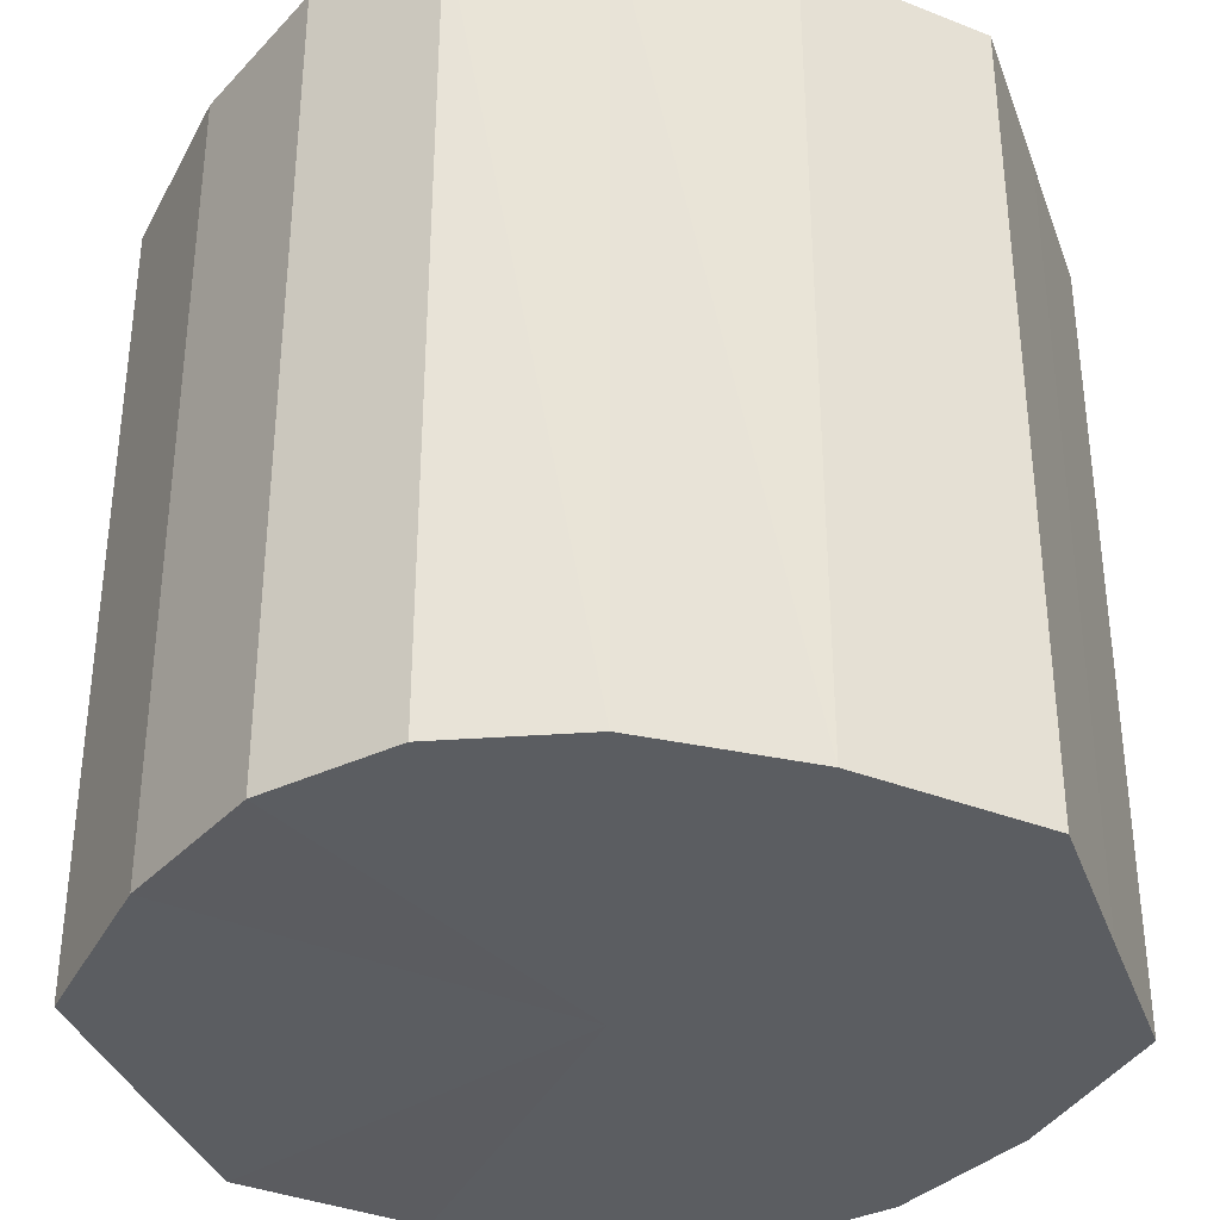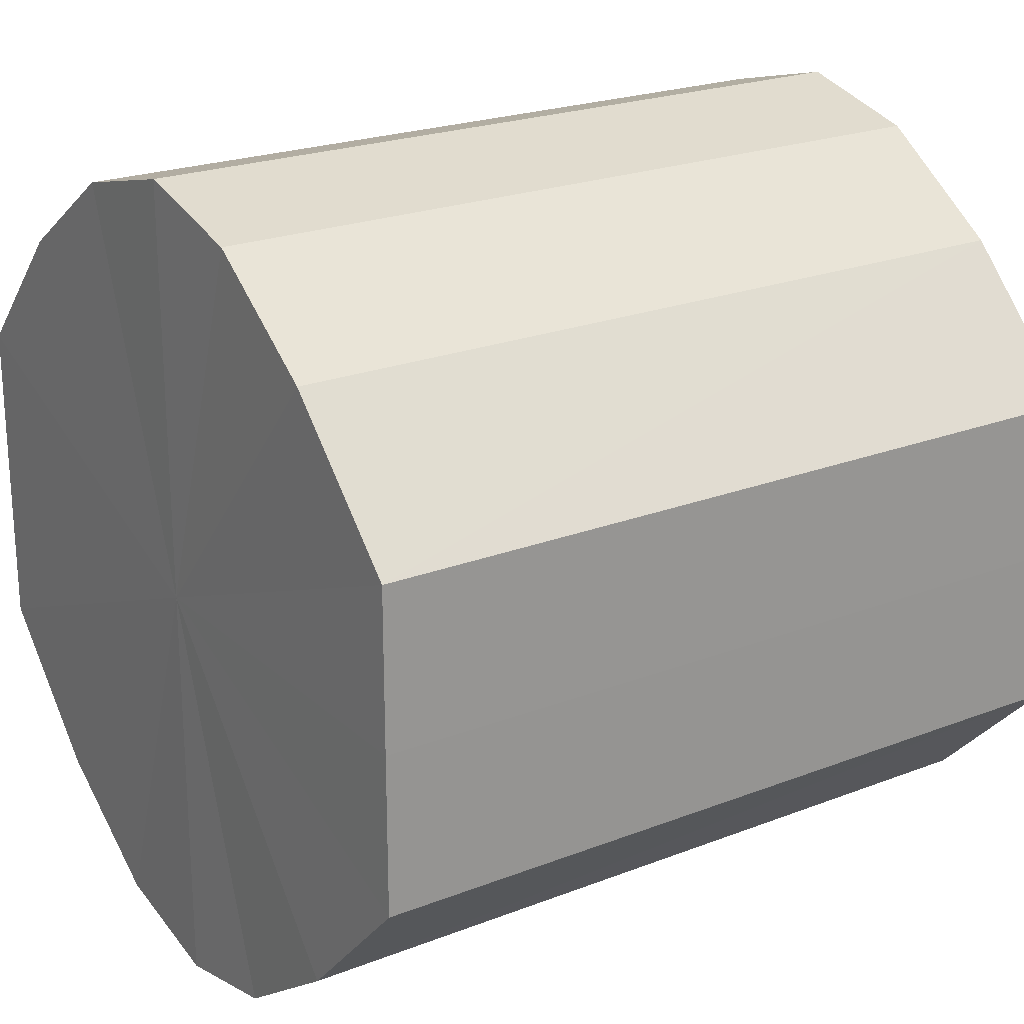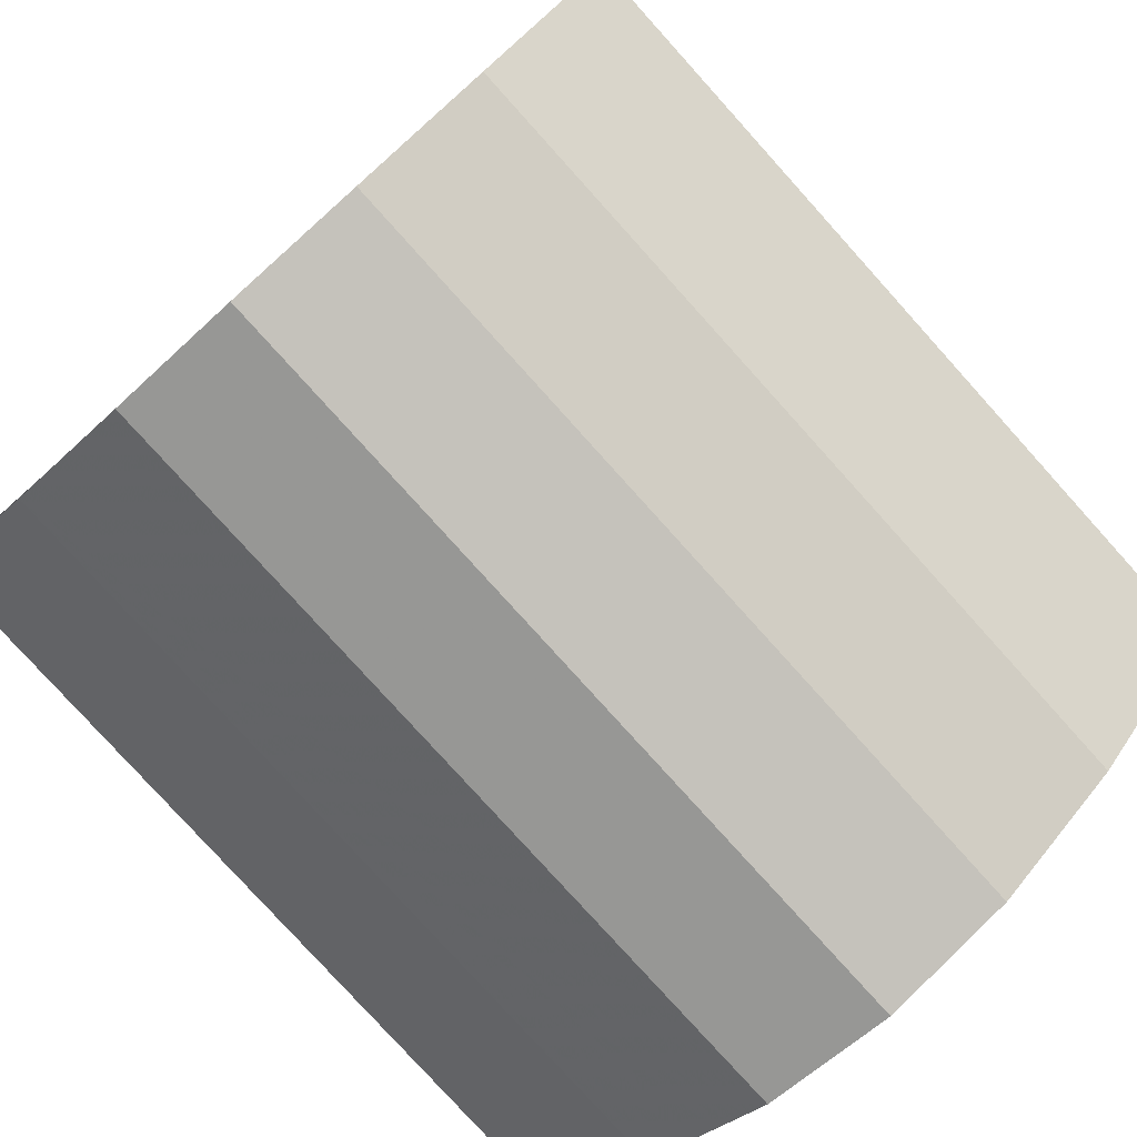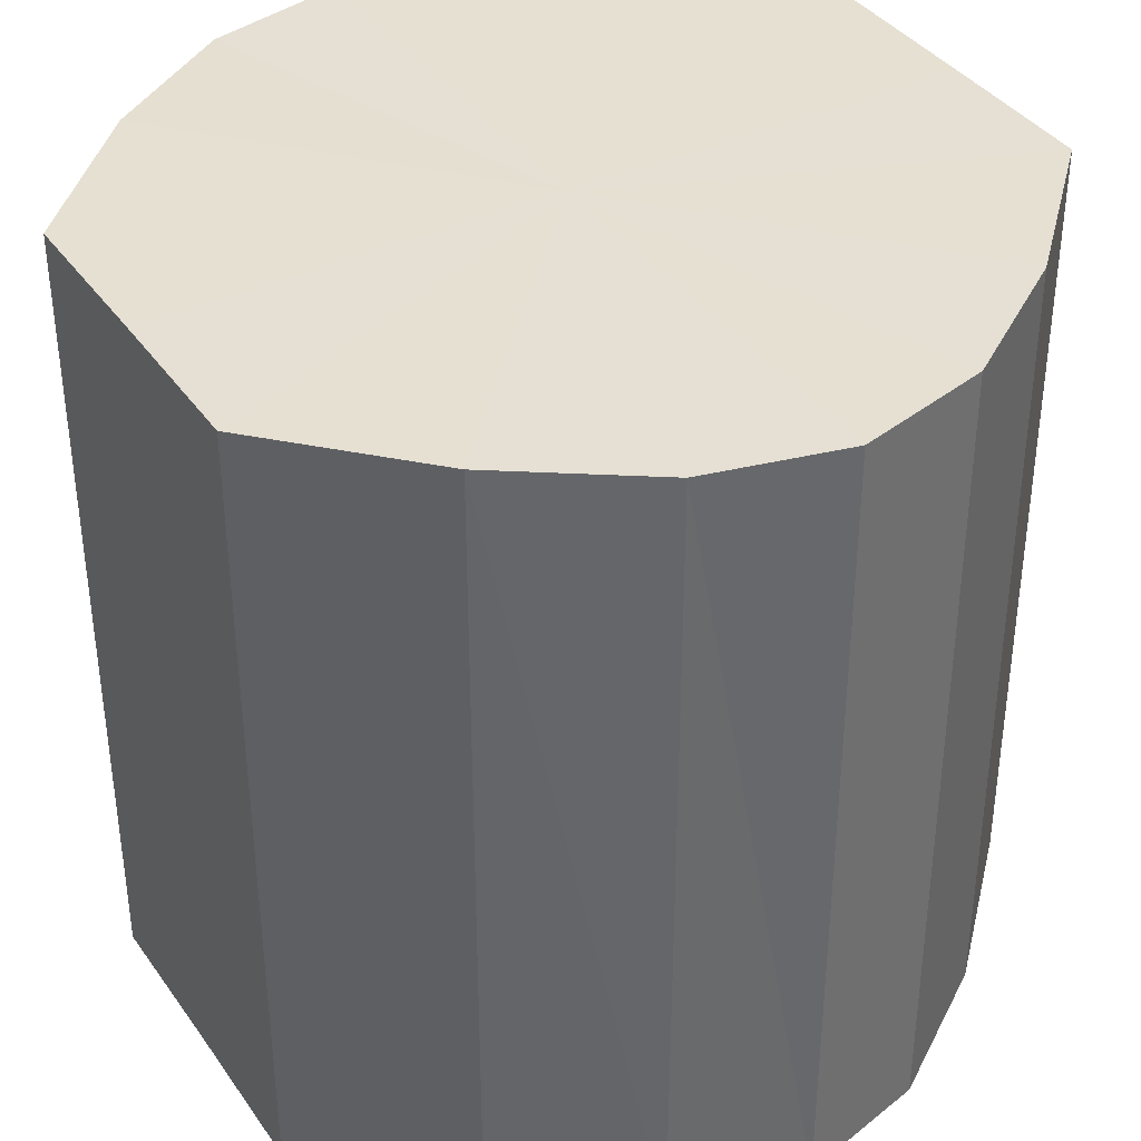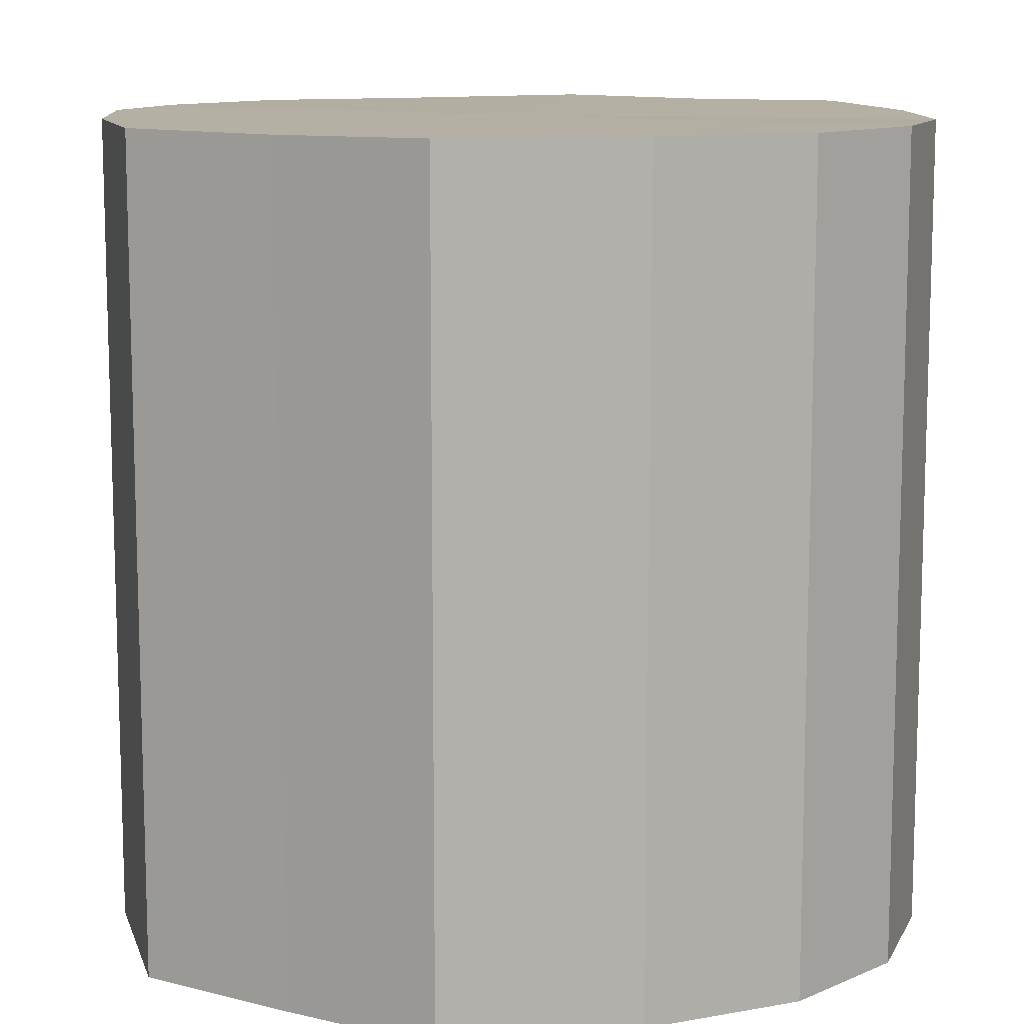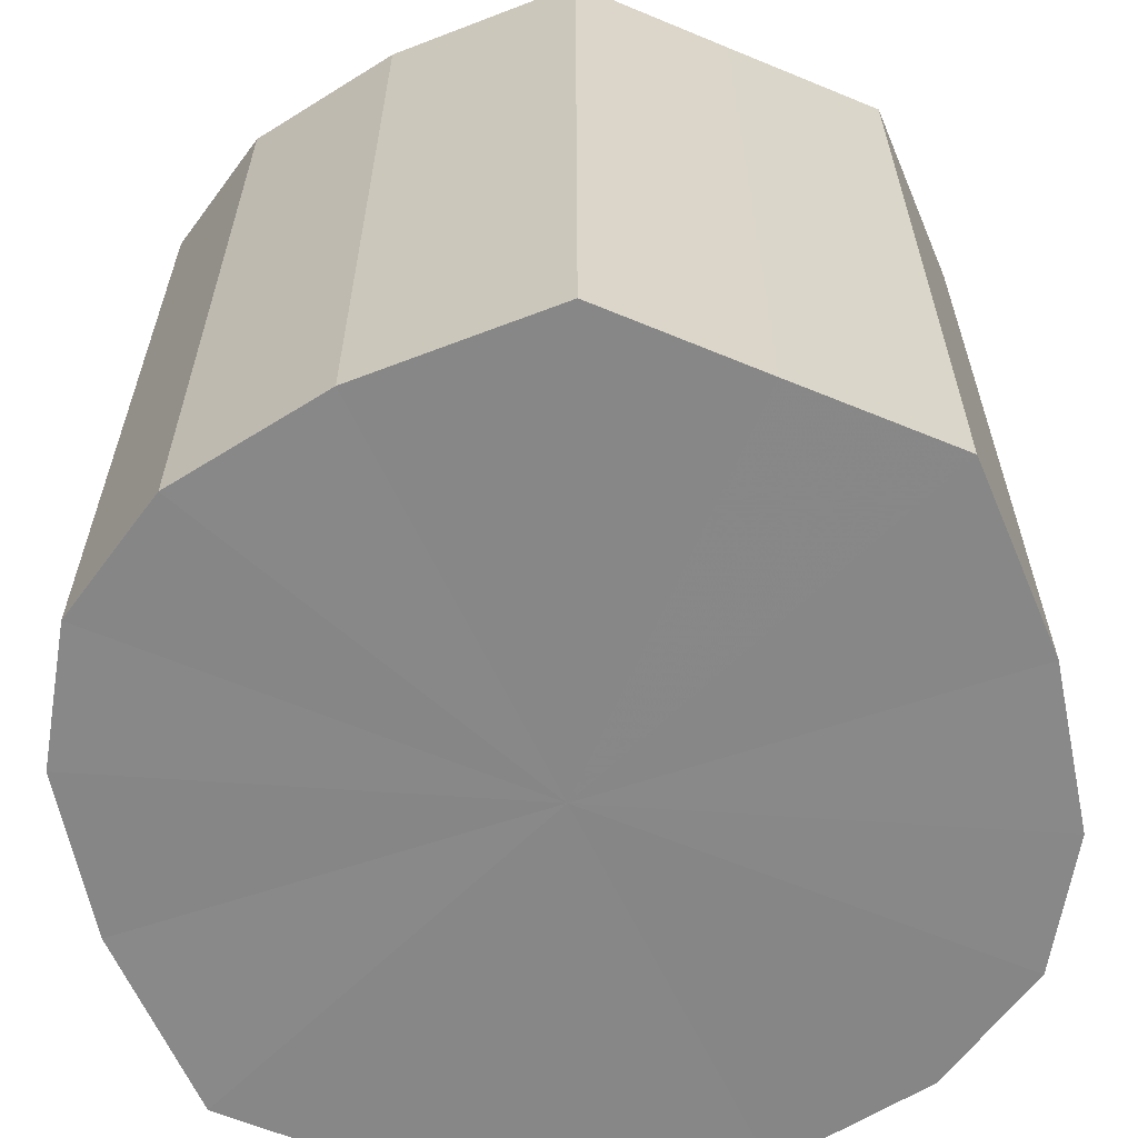
<metadata>
{"format":"obj","ext":"obj","renderer":"f3d","projection":"perspective","resolution":1024,"background":"white","views":[{"elev":-35.7,"azim":-161.4,"up":"+Y"},{"elev":22.4,"azim":-123.9,"up":"+Z"},{"elev":-79.2,"azim":-138.1,"up":"+Z"},{"elev":37.9,"azim":148.9,"up":"+Y"},{"elev":11.2,"azim":-58.8,"up":"+Y"},{"elev":-62.6,"azim":-112.9,"up":"+Y"}]}
</metadata>
<code>
o 1911
v 2205 1877 7.051
v 2205 1877 7.053
v 2205 1877 7.051
v 2205 1877 7.06
v 2205 1877 7.053
v 2205 1877 7.053
v 2205 1877 7.053
v 2205 1877 7.071
v 2205 1877 7.06
v 2205 1877 7.06
v 2205 1877 7.06
v 2205 1877 7.083
v 2205 1877 7.071
v 2205 1877 7.071
v 2205 1877 7.071
v 2205 1877 7.095
v 2205 1877 7.083
v 2205 1877 7.083
v 2205 1877 7.083
v 2205 1877 7.105
v 2205 1877 7.095
v 2205 1877 7.095
v 2205 1877 7.095
v 2205 1877 7.112
v 2205 1877 7.105
v 2205 1877 7.105
v 2205 1877 7.105
v 2205 1877 7.114
v 2205 1877 7.112
v 2205 1877 7.112
v 2205 1877 7.112
v 2205 1877 7.114
v 2205 1877 7.051
v 2205 1877 7.053
v 2205 1877 7.053
v 2205 1877 7.06
v 2205 1877 7.06
v 2205 1877 7.053
v 2205 1877 7.051
v 2205 1877 7.06
v 2205 1877 7.053
v 2205 1877 7.071
v 2205 1877 7.071
v 2205 1877 7.071
v 2205 1877 7.06
v 2205 1877 7.083
v 2205 1877 7.071
v 2205 1877 7.083
v 2205 1877 7.083
v 2205 1877 7.095
v 2205 1877 7.083
v 2205 1877 7.105
v 2205 1877 7.095
v 2205 1877 7.095
v 2205 1877 7.095
v 2205 1877 7.112
v 2205 1877 7.105
v 2205 1877 7.114
v 2205 1877 7.112
v 2205 1877 7.105
v 2205 1877 7.105
v 2205 1877 7.112
v 2205 1877 7.114
v 2205 1877 7.112
v 2205 1877 7.083
v 2205 1877 7.053
v 2205 1877 7.051
v 2205 1877 7.06
v 2205 1877 7.053
v 2205 1877 7.071
v 2205 1877 7.06
v 2205 1877 7.083
v 2205 1877 7.071
v 2205 1877 7.095
v 2205 1877 7.083
v 2205 1877 7.105
v 2205 1877 7.095
v 2205 1877 7.112
v 2205 1877 7.105
v 2205 1877 7.114
v 2205 1877 7.112
v 2205 1877 7.083
v 2205 1877 7.051
v 2205 1877 7.053
v 2205 1877 7.053
v 2205 1877 7.06
v 2205 1877 7.06
v 2205 1877 7.071
v 2205 1877 7.071
v 2205 1877 7.083
v 2205 1877 7.083
v 2205 1877 7.095
v 2205 1877 7.095
v 2205 1877 7.105
v 2205 1877 7.105
v 2205 1877 7.112
v 2205 1877 7.112
v 2205 1877 7.114
f 1 2 3
f 2 4 5
f 6 1 7
f 4 8 9
f 10 6 11
f 8 12 13
f 14 10 15
f 12 16 17
f 18 14 19
f 16 20 21
f 22 18 23
f 20 24 25
f 26 22 27
f 24 28 29
f 30 26 31
f 28 30 32
f 33 34 35
f 35 36 37
f 38 39 33
f 40 41 38
f 37 42 43
f 44 45 40
f 46 47 44
f 43 48 49
f 50 51 46
f 52 53 50
f 49 54 55
f 56 57 52
f 58 59 56
f 55 60 61
f 62 63 58
f 61 64 62
f 65 66 67
f 65 68 66
f 65 67 69
f 65 70 68
f 65 69 71
f 65 72 70
f 65 71 73
f 65 74 72
f 65 73 75
f 65 76 74
f 65 75 77
f 65 78 76
f 65 77 79
f 65 80 78
f 65 79 81
f 65 81 80
f 82 83 84
f 82 85 83
f 82 84 86
f 82 87 85
f 82 86 88
f 82 89 87
f 82 88 90
f 82 91 89
f 82 90 92
f 82 93 91
f 82 92 94
f 82 95 93
f 82 94 96
f 82 97 95
f 82 96 98
f 82 98 97

</code>
